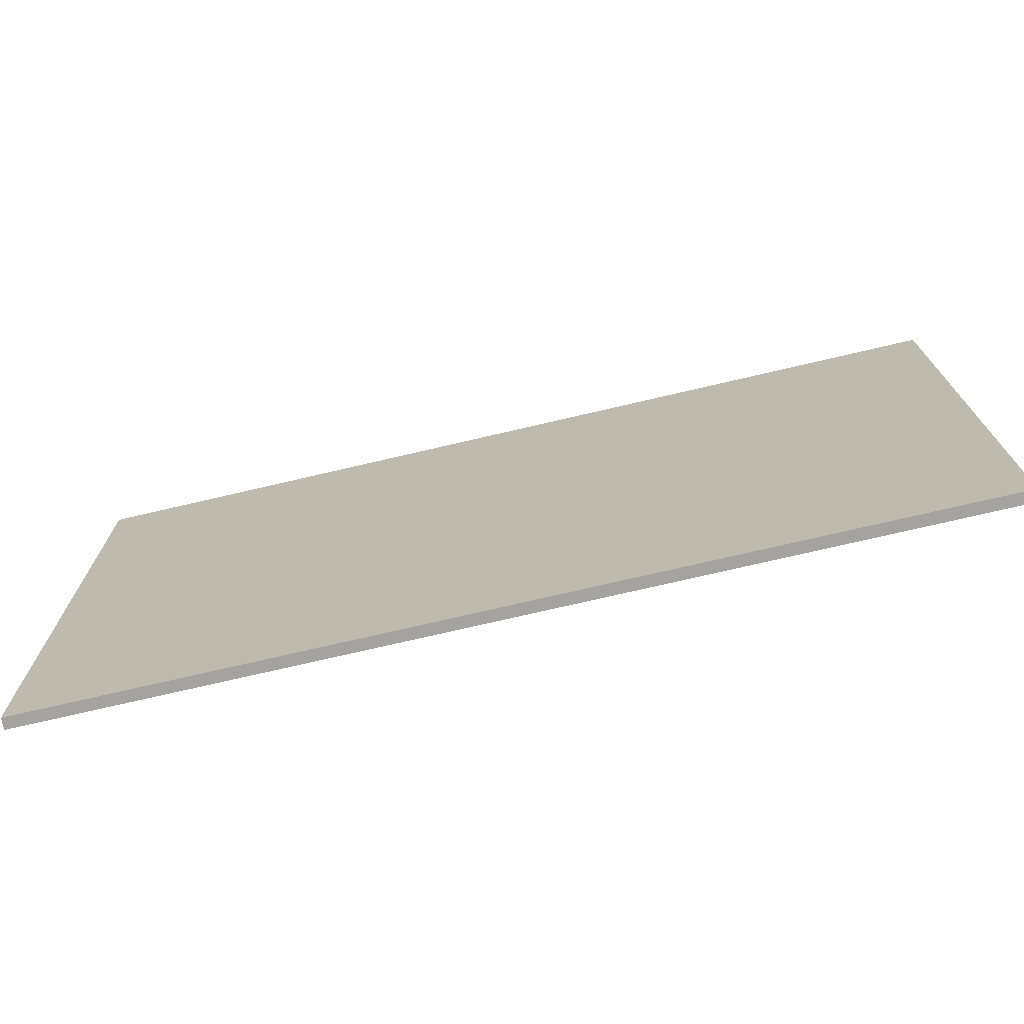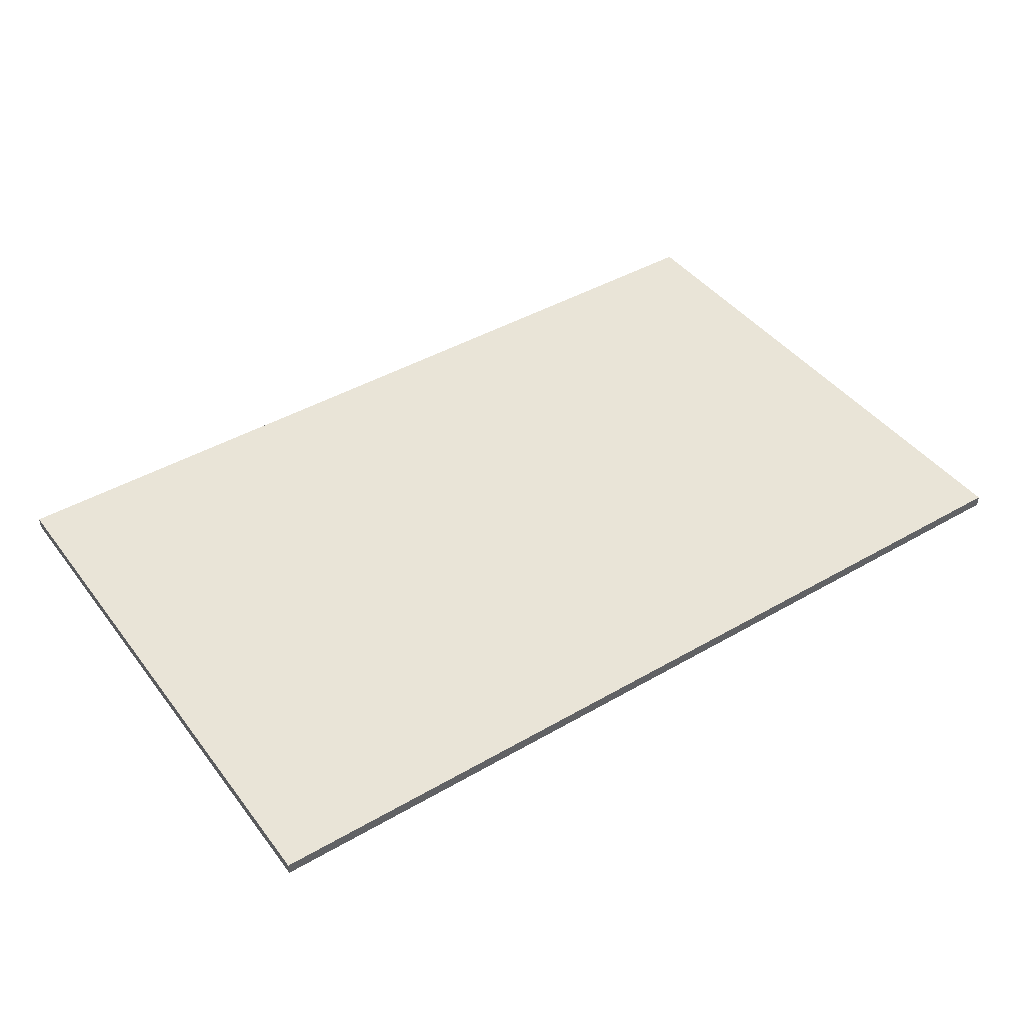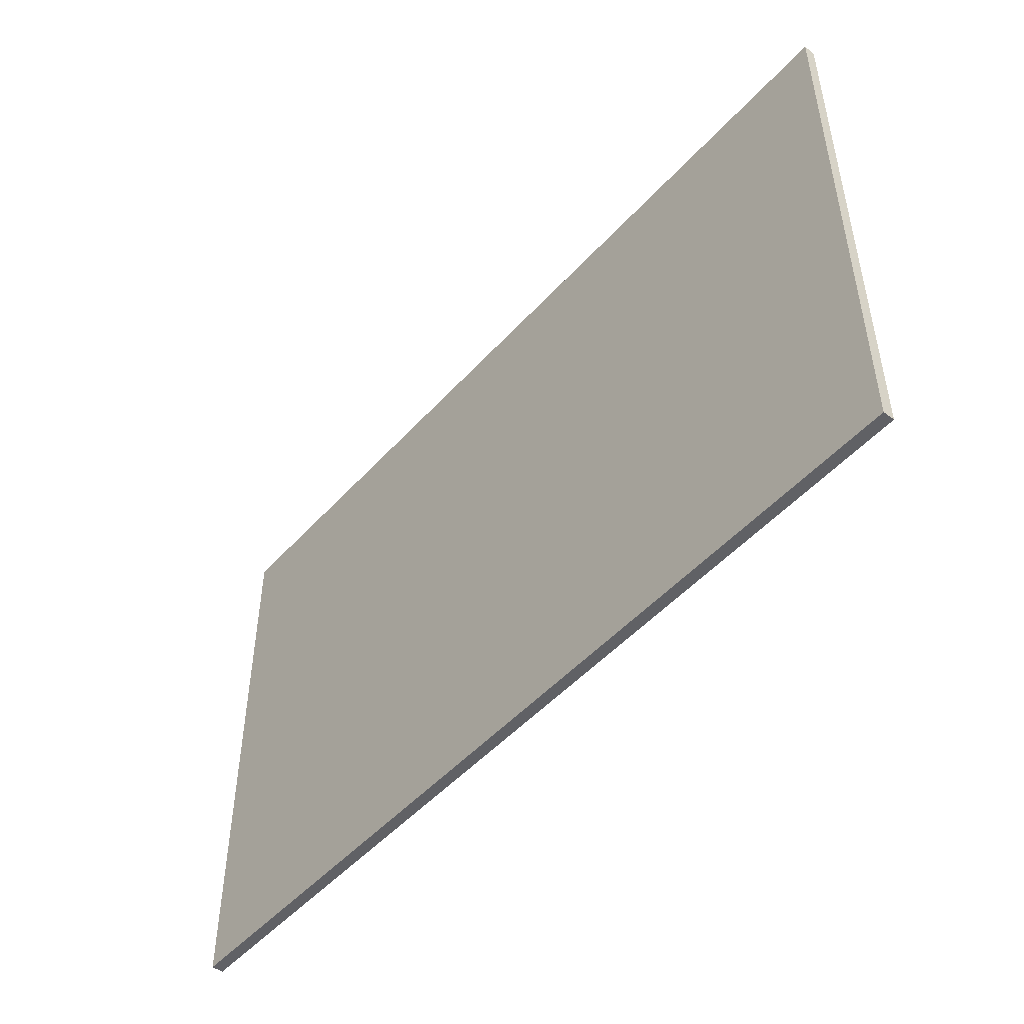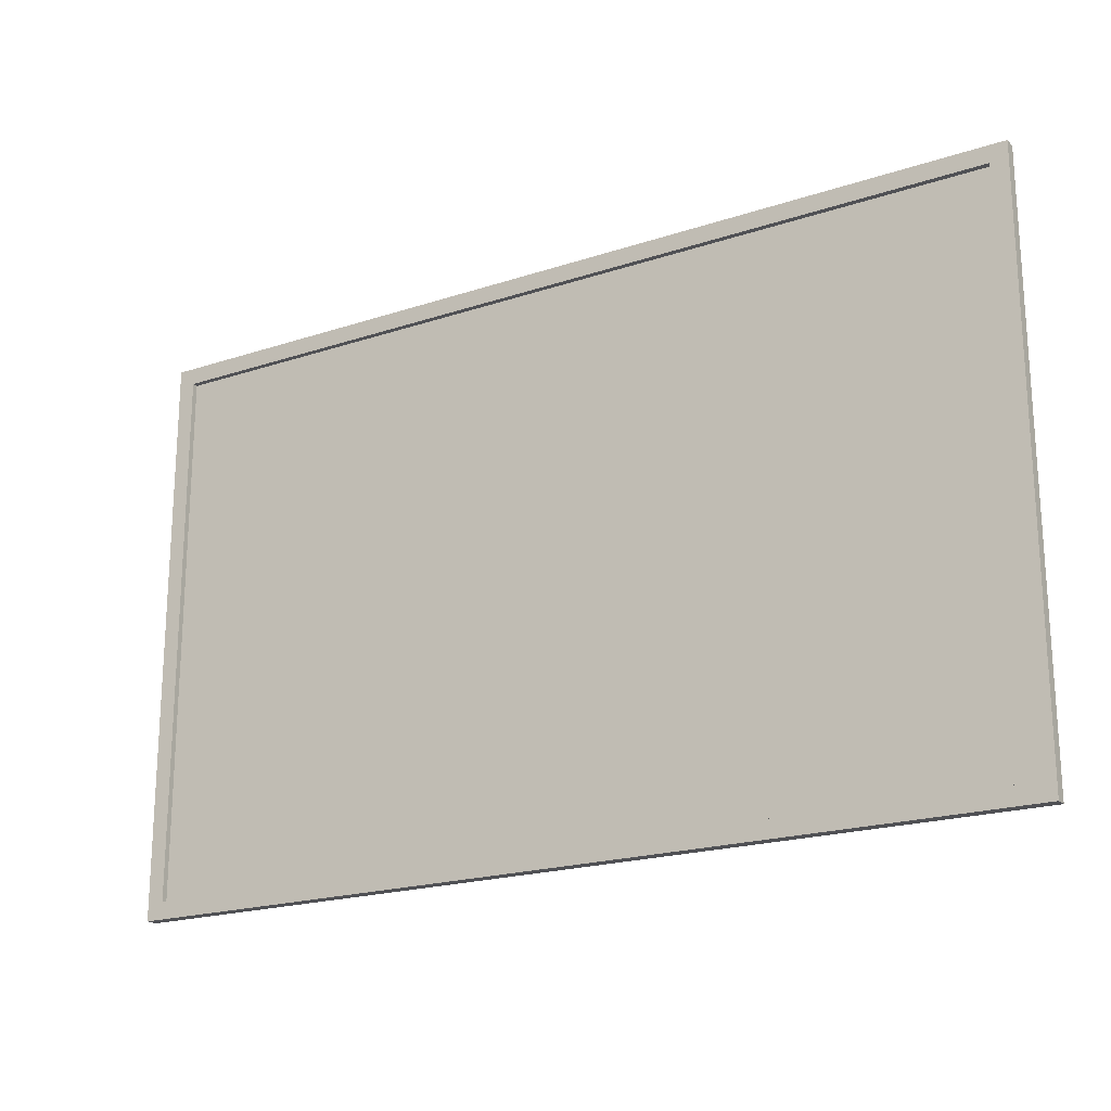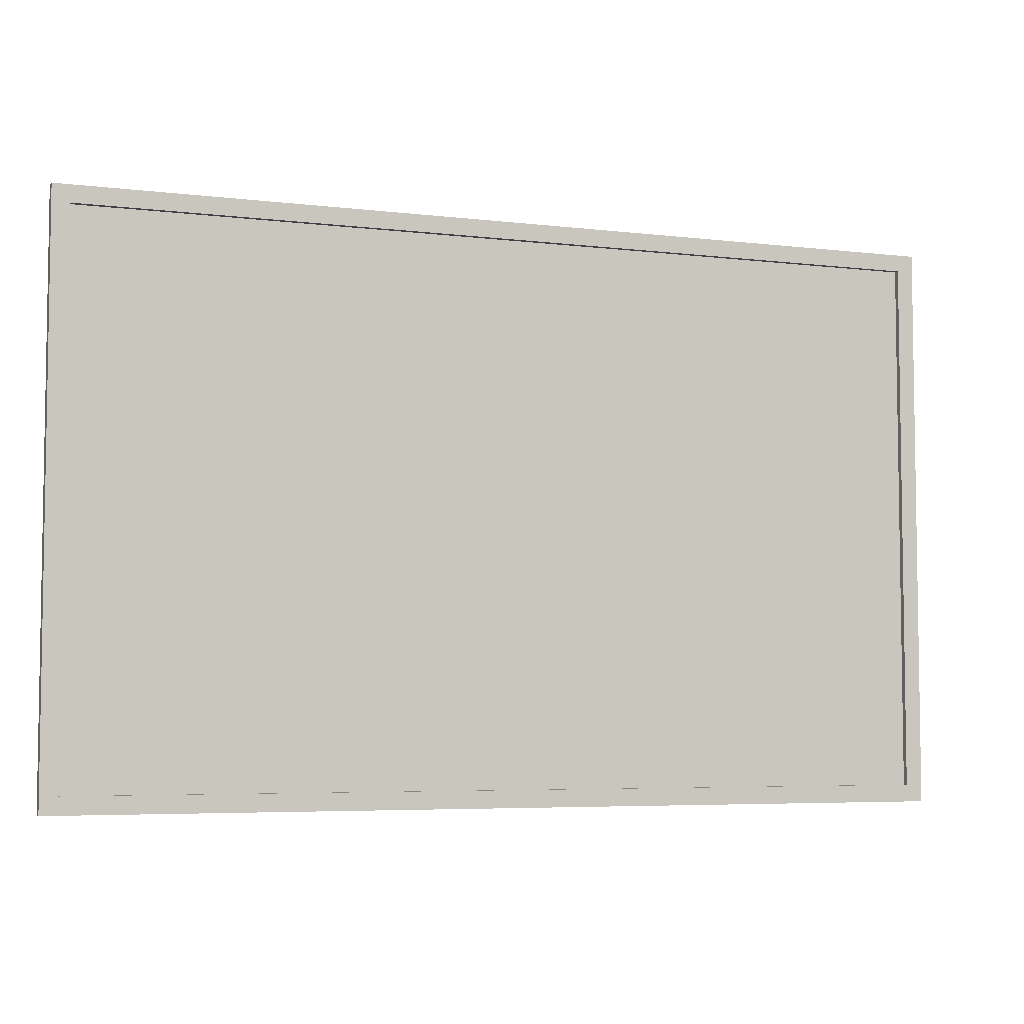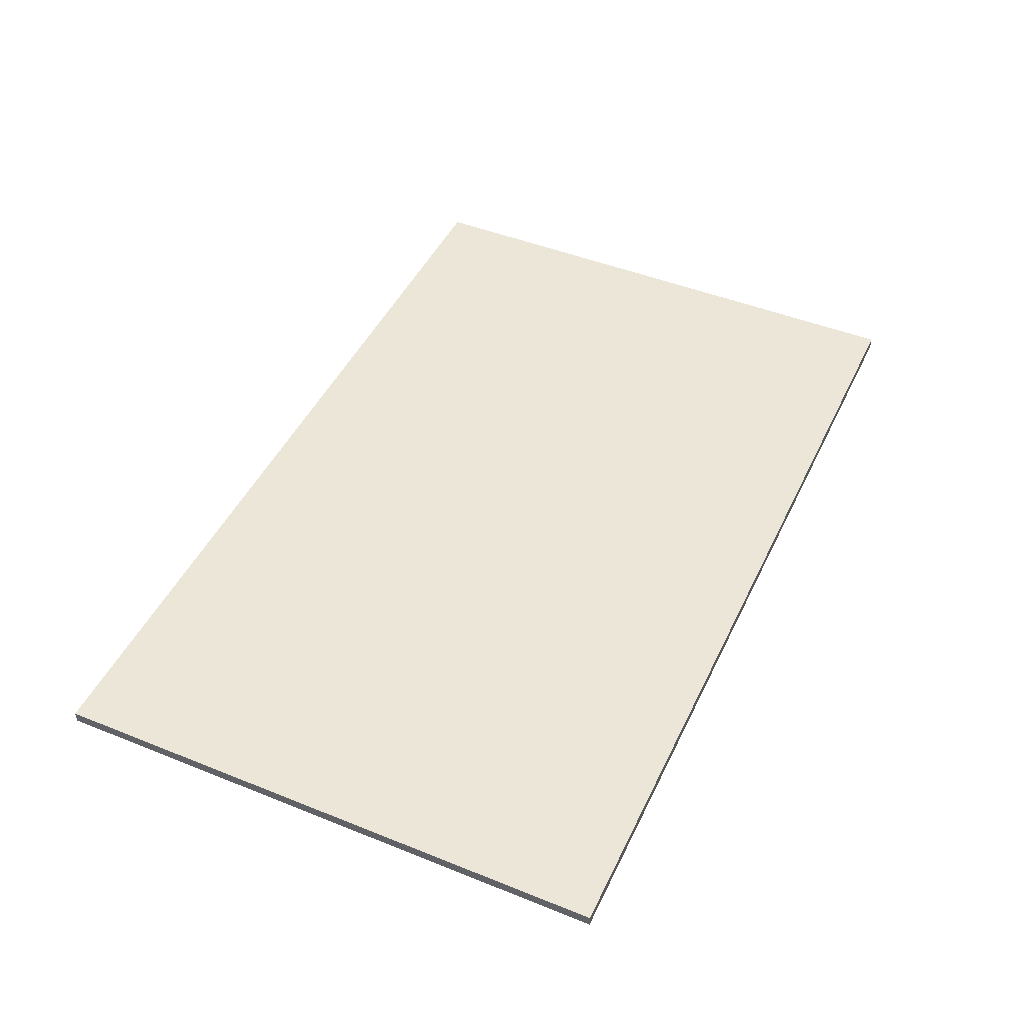
<metadata>
{"format":"obj","ext":"obj","renderer":"f3d","projection":"perspective","resolution":1024,"background":"white","views":[{"elev":-72.9,"azim":13.2,"up":"+Y"},{"elev":43.2,"azim":145.6,"up":"+Z"},{"elev":-49.1,"azim":50.1,"up":"+Y"},{"elev":-20.2,"azim":-148.7,"up":"+Y"},{"elev":-5.4,"azim":159.5,"up":"+Y"},{"elev":46.5,"azim":114.6,"up":"+Z"}]}
</metadata>
<code>
o Cube
v 0.5 0.5 0.01
v 0.4702 0.4702 -0.01
v 0.5 -0.5 0.01
v 0.4702 -0.4702 -0.01
v -1.073 0.5 0.01
v -1.043 0.4702 -0.01
v -1.073 -0.5 0.01
v -1.043 -0.4702 -0.01
v -1.073 0.5 -0.01
v -1.073 -0.5 -0.01
v 0.5 0.5 -0.01
v 0.5 -0.5 -0.01
v -1.043 0.4702 0
v -1.043 -0.4702 -0
v 0.4702 0.4702 0
v 0.4702 -0.4702 -0
f 1 5 7 3
f 12 3 7 10
f 10 7 5 9
f 4 8 14 16
f 11 1 3 12
f 9 5 1 11
f 6 8 10 9
f 2 6 9 11
f 8 4 12 10
f 4 2 11 12
f 13 15 16 14
f 8 6 13 14
f 2 4 16 15
f 6 2 15 13

</code>
